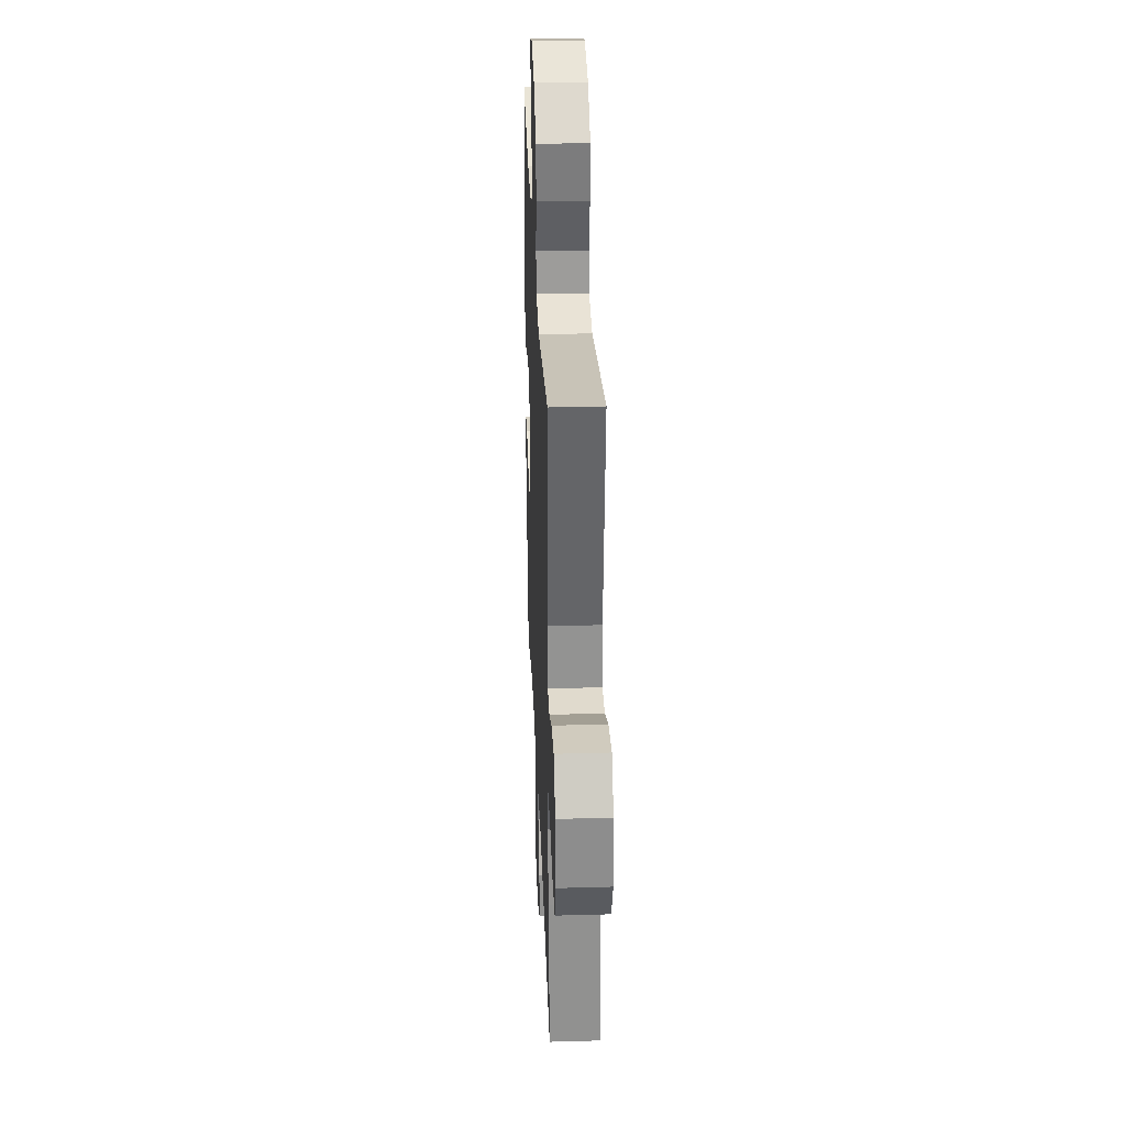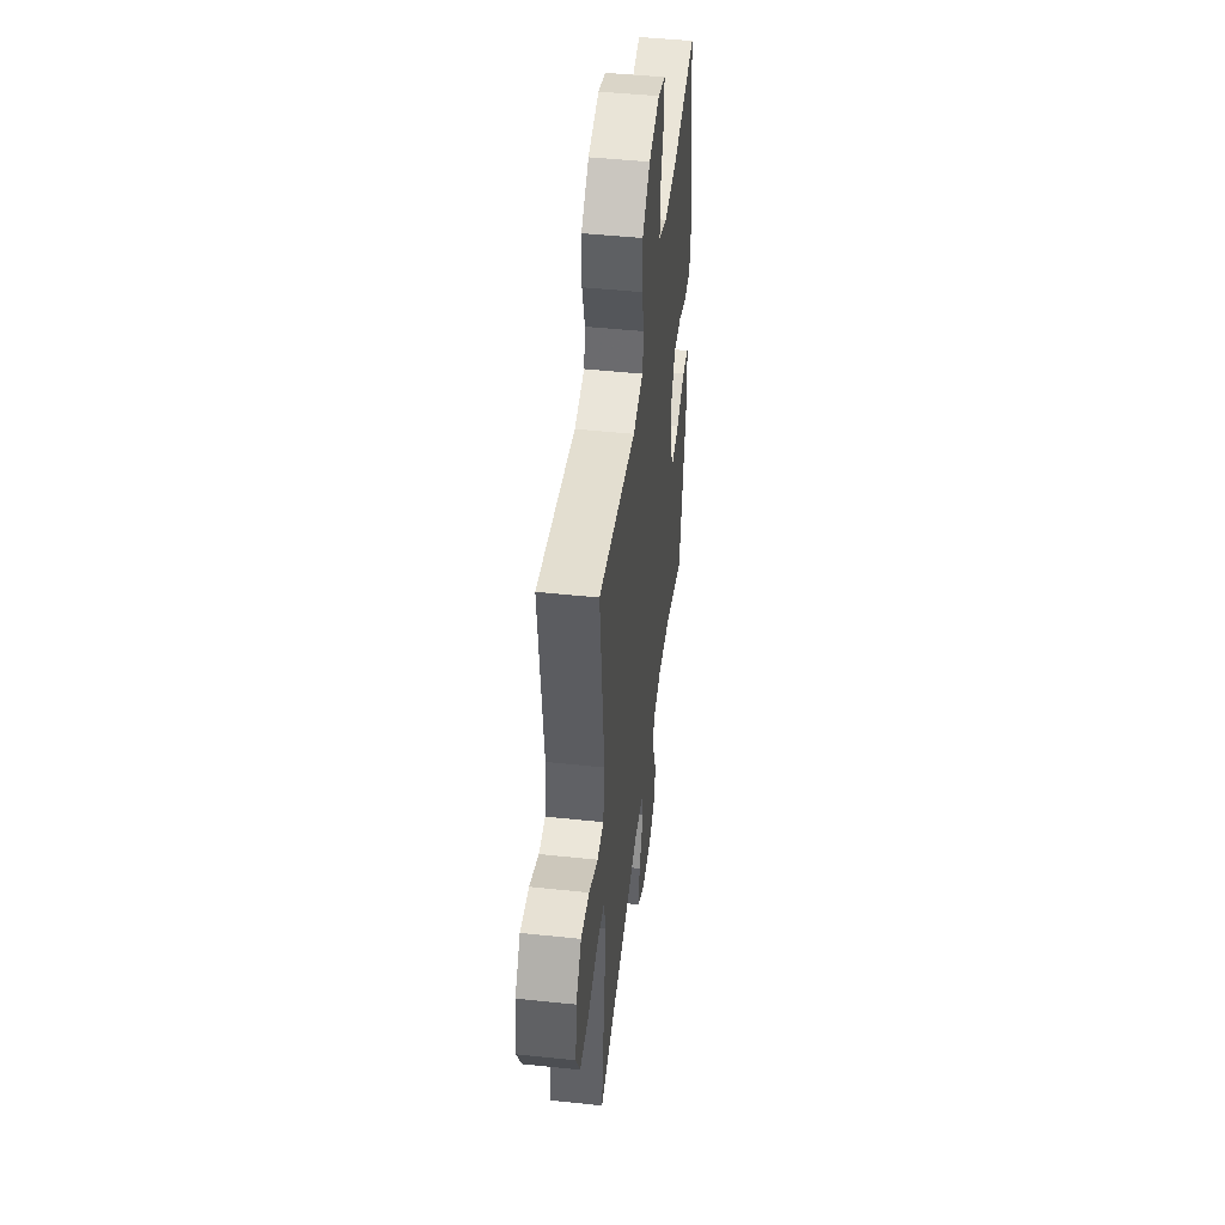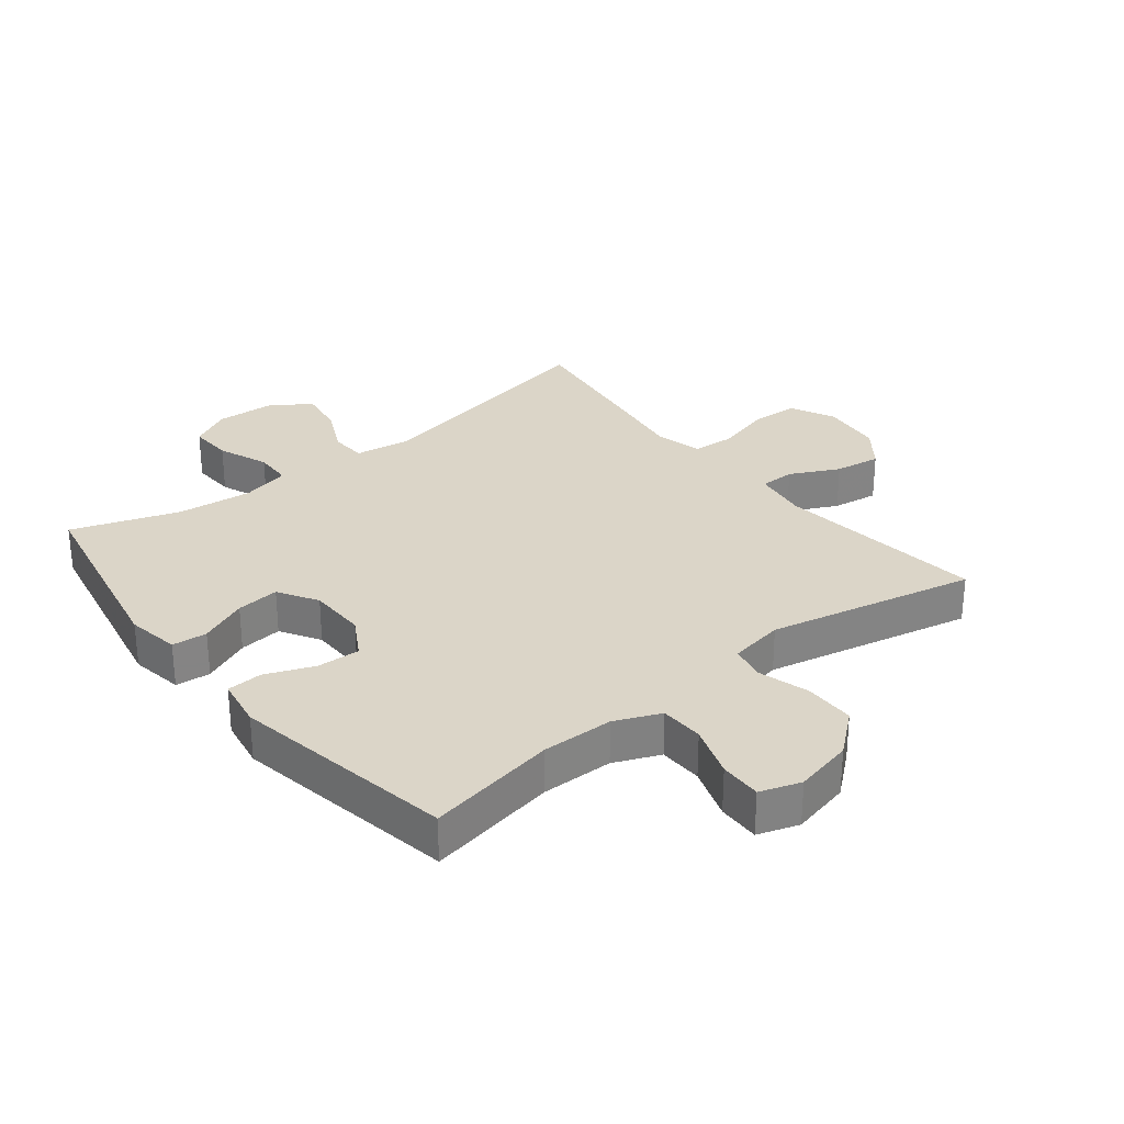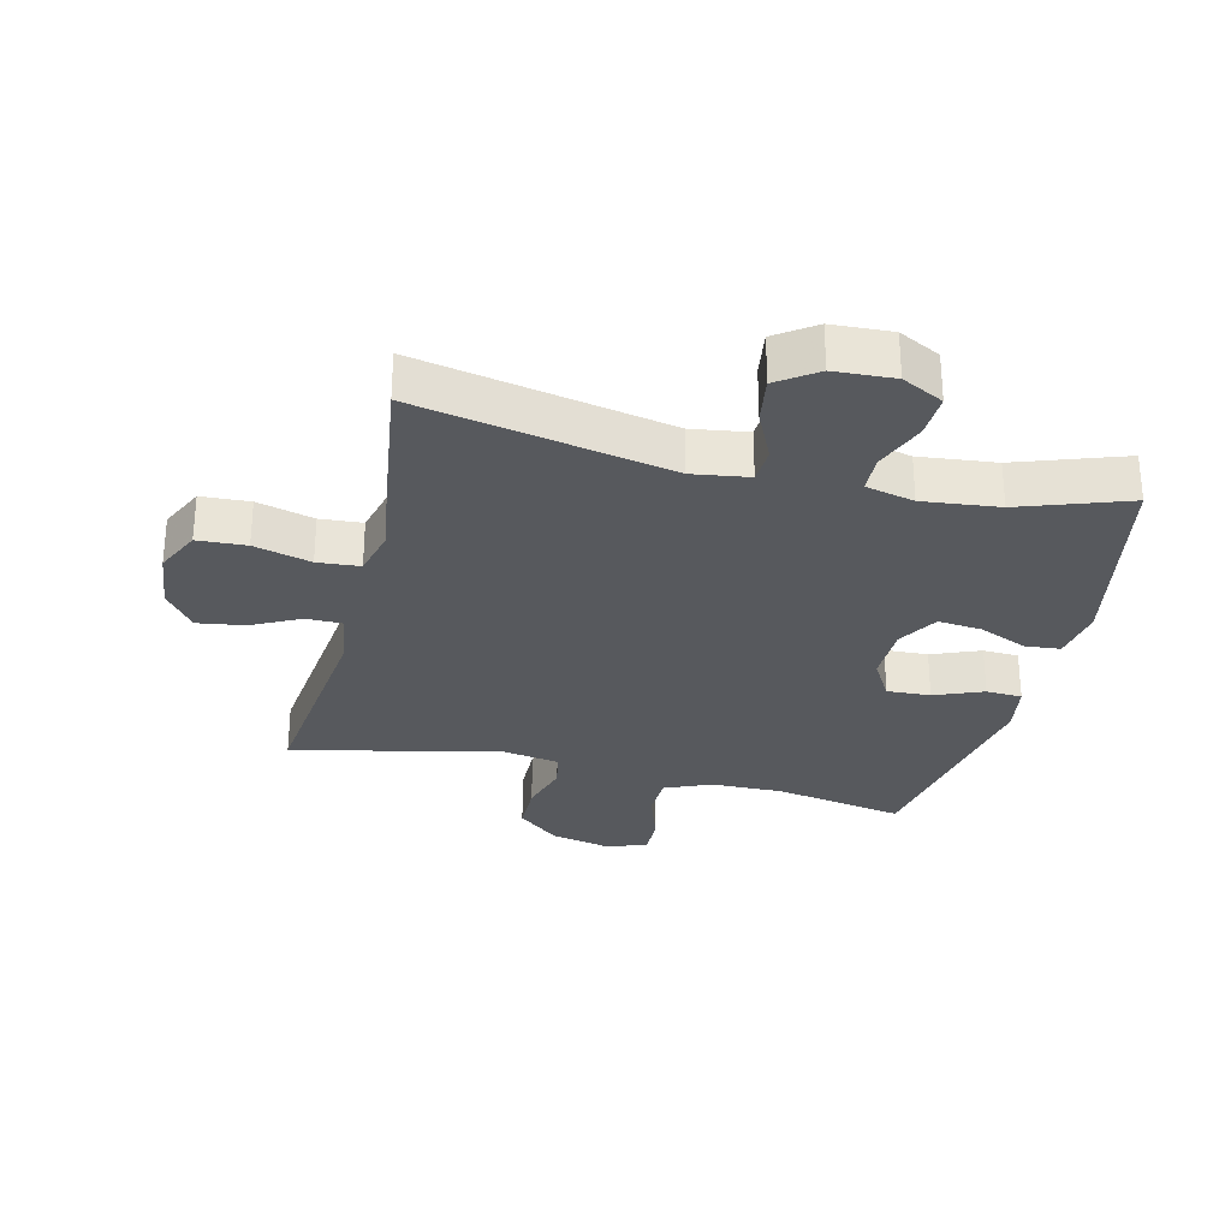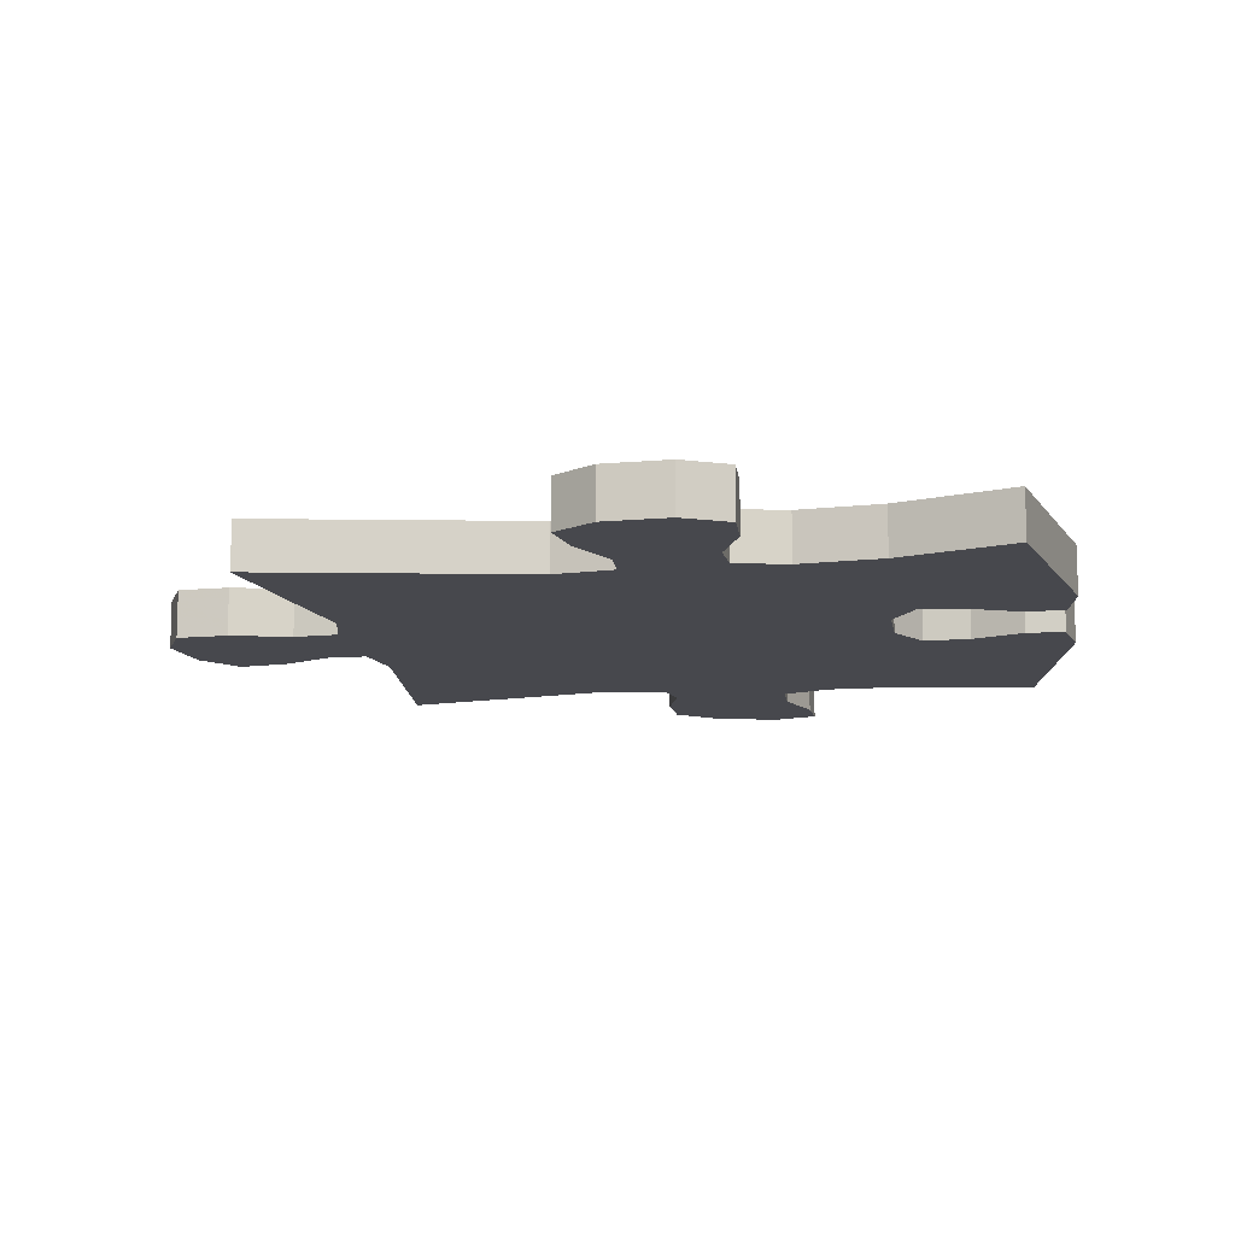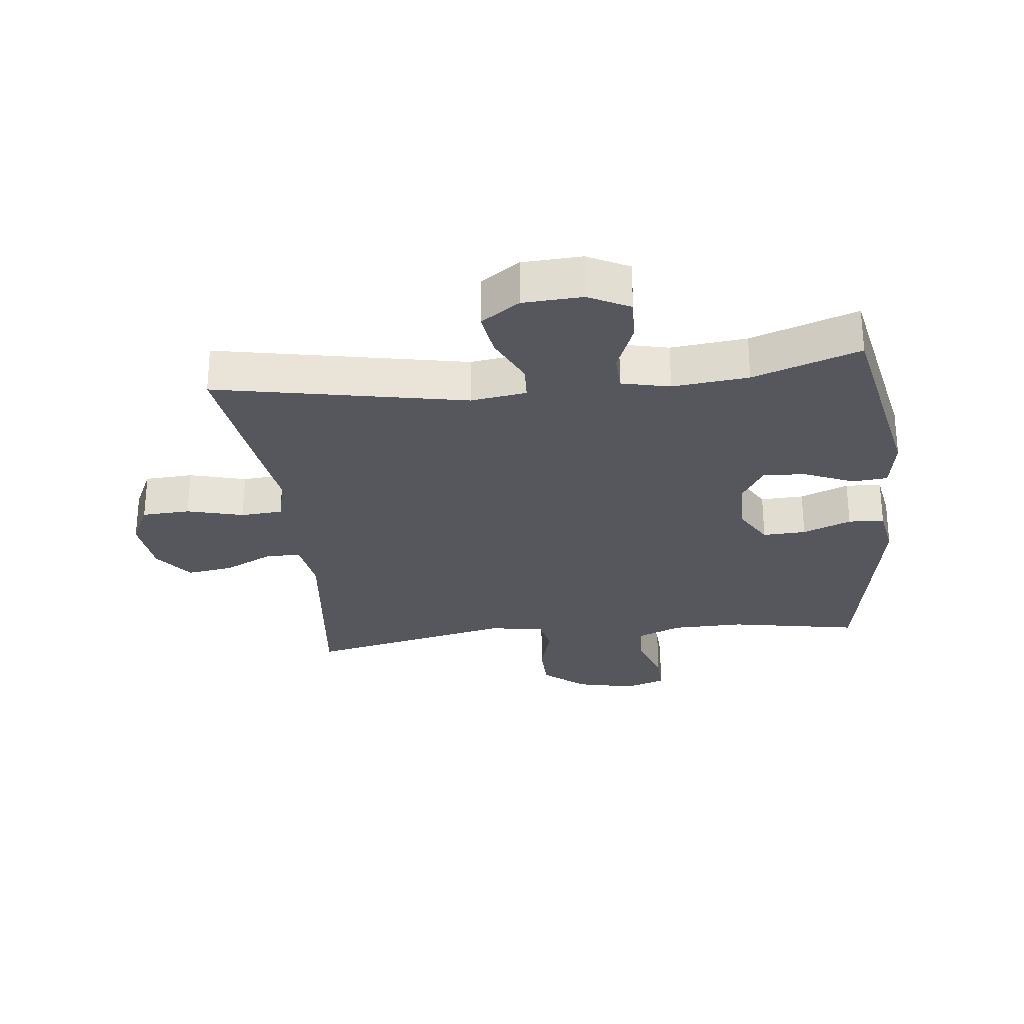
<metadata>
{"format":"obj","ext":"obj","renderer":"f3d","projection":"perspective","resolution":1024,"background":"white","views":[{"elev":32.1,"azim":87.7,"up":"+Z"},{"elev":47.6,"azim":96.8,"up":"+Z"},{"elev":29.6,"azim":-38.6,"up":"+Y"},{"elev":-29.4,"azim":166.4,"up":"+Y"},{"elev":-11.8,"azim":-170.6,"up":"+Y"},{"elev":-27.6,"azim":-173.5,"up":"+Y"}]}
</metadata>
<code>
v -0.5 0.07 -0.5
v -0.564 0.07 -0.178
v -0.55 0.07 -0.093
v -0.494 0.07 -0.088
v -0.417 0.07 -0.121
v -0.348 0.07 -0.128
v -0.31 0.07 -0.065
v -0.309 0.07 0.028
v -0.346 0.07 0.092
v -0.415 0.07 0.089
v -0.492 0.07 0.058
v -0.549 0.07 0.061
v -0.563 0.07 0.142
v -0.5 0.07 0.5
v -0.293 0.07 0.462
v -0.178 0.07 0.464
v -0.105 0.07 0.495
v -0.103 0.07 0.565
v -0.132 0.07 0.649
v -0.134 0.07 0.716
v -0.069 0.07 0.738
v 0.025 0.07 0.717
v 0.092 0.07 0.661
v 0.093 0.07 0.581
v 0.069 0.07 0.499
v 0.081 0.07 0.442
v 0.169 0.07 0.427
v 0.5 0.07 0.5
v 0.461 0.07 0.164
v 0.474 0.07 0.077
v 0.53 0.07 0.076
v 0.608 0.07 0.115
v 0.682 0.07 0.126
v 0.729 0.07 0.064
v 0.74 0.07 -0.033
v 0.706 0.07 -0.104
v 0.629 0.07 -0.108
v 0.539 0.07 -0.084
v 0.472 0.07 -0.089
v 0.453 0.07 -0.165
v 0.47 0.07 -0.281
v 0.5 0.07 -0.5
v 0.102 0.07 -0.421
v 0.013 0.07 -0.434
v 0.01 0.07 -0.491
v 0.047 0.07 -0.57
v 0.058 0.07 -0.643
v -0.004 0.07 -0.686
v -0.099 0.07 -0.691
v -0.165 0.07 -0.657
v -0.162 0.07 -0.587
v -0.13 0.07 -0.506
v -0.132 0.07 -0.446
v -0.209 0.07 -0.428
v -0.33 0.07 -0.441
v -0.5 0 -0.5
v -0.564 0 -0.178
v -0.55 0 -0.093
v -0.494 0 -0.088
v -0.417 0 -0.121
v -0.348 0 -0.128
v -0.31 0 -0.065
v -0.309 0 0.028
v -0.346 0 0.092
v -0.415 0 0.089
v -0.492 0 0.058
v -0.549 0 0.061
v -0.563 0 0.142
v -0.5 0 0.5
v -0.293 0 0.462
v -0.178 0 0.464
v -0.105 0 0.495
v -0.103 0 0.565
v -0.132 0 0.649
v -0.134 0 0.716
v -0.069 0 0.738
v 0.025 0 0.717
v 0.092 0 0.661
v 0.093 0 0.581
v 0.069 0 0.499
v 0.081 0 0.442
v 0.169 0 0.427
v 0.5 0 0.5
v 0.461 0 0.164
v 0.474 0 0.077
v 0.53 0 0.076
v 0.608 0 0.115
v 0.682 0 0.126
v 0.729 0 0.064
v 0.74 0 -0.033
v 0.706 0 -0.104
v 0.629 0 -0.108
v 0.539 0 -0.084
v 0.472 0 -0.089
v 0.453 0 -0.165
v 0.47 0 -0.281
v 0.5 0 -0.5
v 0.102 0 -0.421
v 0.013 0 -0.434
v 0.01 0 -0.491
v 0.047 0 -0.57
v 0.058 0 -0.643
v -0.004 0 -0.686
v -0.099 0 -0.691
v -0.165 0 -0.657
v -0.162 0 -0.587
v -0.13 0 -0.506
v -0.132 0 -0.446
v -0.209 0 -0.428
v -0.33 0 -0.441
f 50 51 52
f 49 50 52
f 48 49 52
f 47 48 52
f 46 47 52
f 45 46 52
f 44 45 52 53
f 43 44 53 54
f 40 41 42 43
f 39 40 43 54
f 36 37 38
f 35 36 38
f 34 35 38
f 33 34 38
f 32 33 38
f 31 32 38
f 30 31 38 39
f 39 54 55
f 30 39 55
f 29 30 55
f 23 24 25
f 22 23 25
f 21 22 25
f 20 21 25
f 19 20 25
f 18 19 25
f 17 18 25 26
f 16 17 26
f 15 16 26 27
f 13 14 15
f 12 13 15
f 11 12 15
f 10 11 15
f 9 10 15 27
f 3 4 5
f 2 3 5
f 1 2 5
f 55 1 5
f 55 5 6
f 29 55 6 7
f 27 28 29
f 9 27 29
f 8 9 29
f 7 8 29
f 107 106 105
f 107 105 104
f 107 104 103
f 107 103 102
f 107 102 101
f 107 101 100
f 108 107 100 99
f 109 108 99 98
f 98 97 96 95
f 109 98 95 94
f 93 92 91
f 93 91 90
f 93 90 89
f 93 89 88
f 93 88 87
f 93 87 86
f 94 93 86 85
f 110 109 94
f 110 94 85
f 110 85 84
f 80 79 78
f 80 78 77
f 80 77 76
f 80 76 75
f 80 75 74
f 80 74 73
f 81 80 73 72
f 81 72 71
f 82 81 71 70
f 70 69 68
f 70 68 67
f 70 67 66
f 70 66 65
f 82 70 65 64
f 60 59 58
f 60 58 57
f 60 57 56
f 60 56 110
f 61 60 110
f 62 61 110 84
f 84 83 82
f 84 82 64
f 84 64 63
f 84 63 62
f 1 56 57 2
f 2 57 58 3
f 3 58 59 4
f 4 59 60 5
f 5 60 61 6
f 6 61 62 7
f 7 62 63 8
f 8 63 64 9
f 9 64 65 10
f 10 65 66 11
f 11 66 67 12
f 12 67 68 13
f 13 68 69 14
f 14 69 70 15
f 15 70 71 16
f 16 71 72 17
f 17 72 73 18
f 18 73 74 19
f 19 74 75 20
f 20 75 76 21
f 21 76 77 22
f 22 77 78 23
f 23 78 79 24
f 24 79 80 25
f 25 80 81 26
f 26 81 82 27
f 27 82 83 28
f 28 83 84 29
f 29 84 85 30
f 30 85 86 31
f 31 86 87 32
f 32 87 88 33
f 33 88 89 34
f 34 89 90 35
f 35 90 91 36
f 36 91 92 37
f 37 92 93 38
f 38 93 94 39
f 39 94 95 40
f 40 95 96 41
f 41 96 97 42
f 42 97 98 43
f 43 98 99 44
f 44 99 100 45
f 45 100 101 46
f 46 101 102 47
f 47 102 103 48
f 48 103 104 49
f 49 104 105 50
f 50 105 106 51
f 51 106 107 52
f 52 107 108 53
f 53 108 109 54
f 54 109 110 55
f 55 110 56 1

</code>
